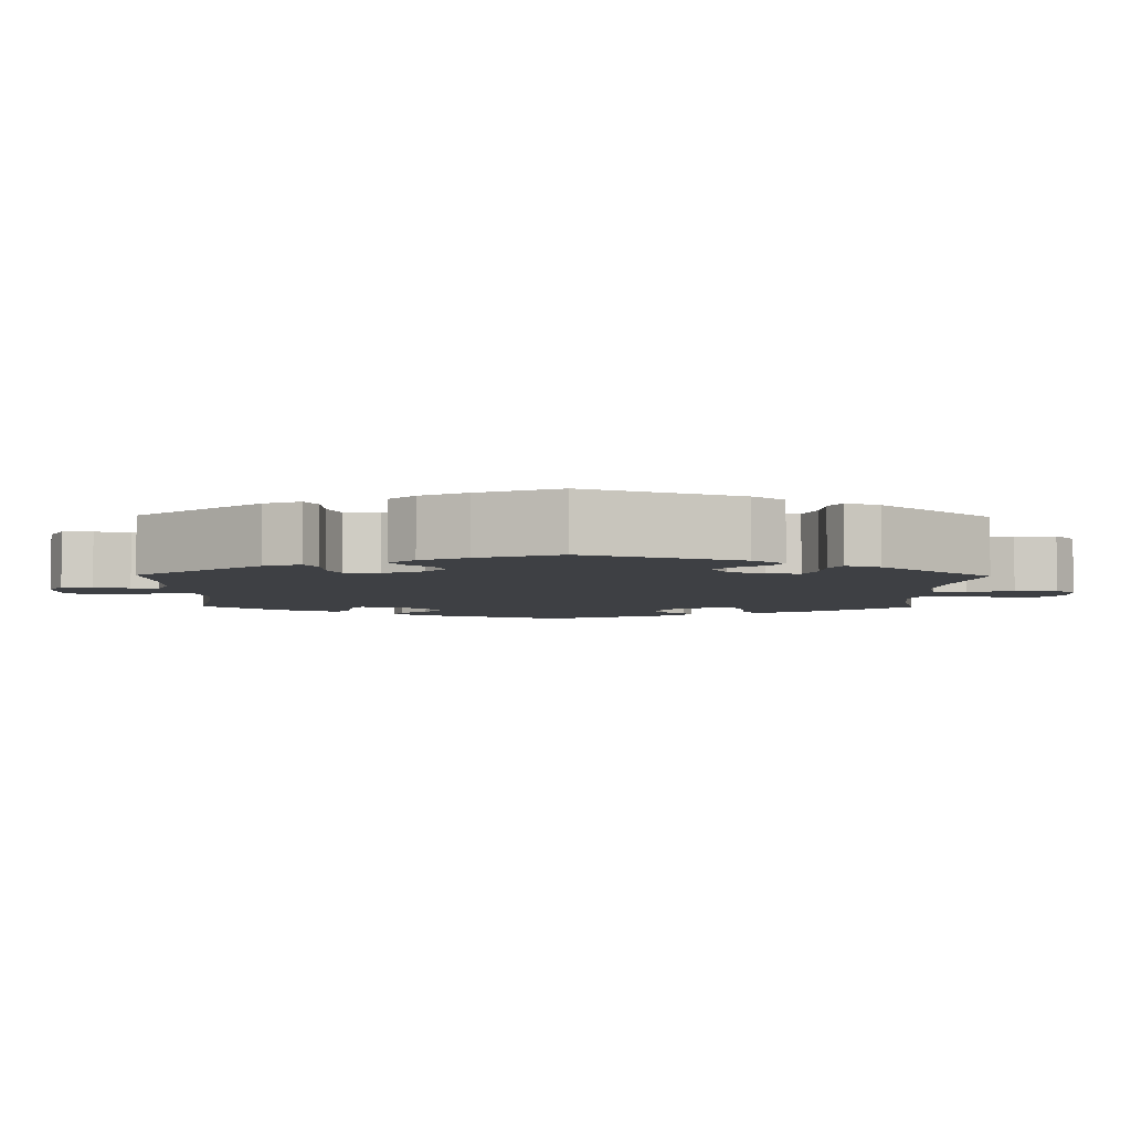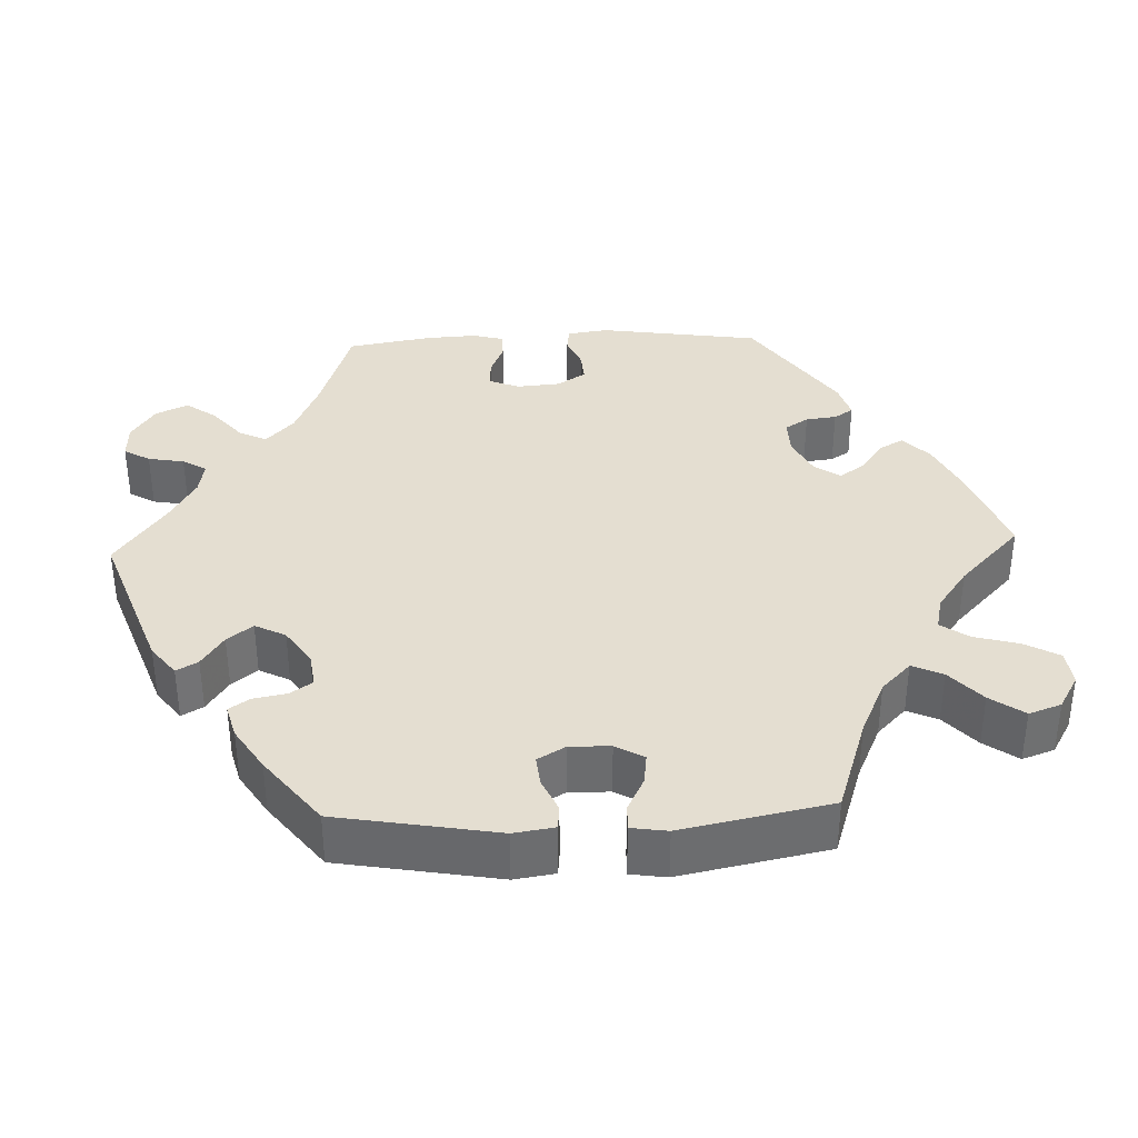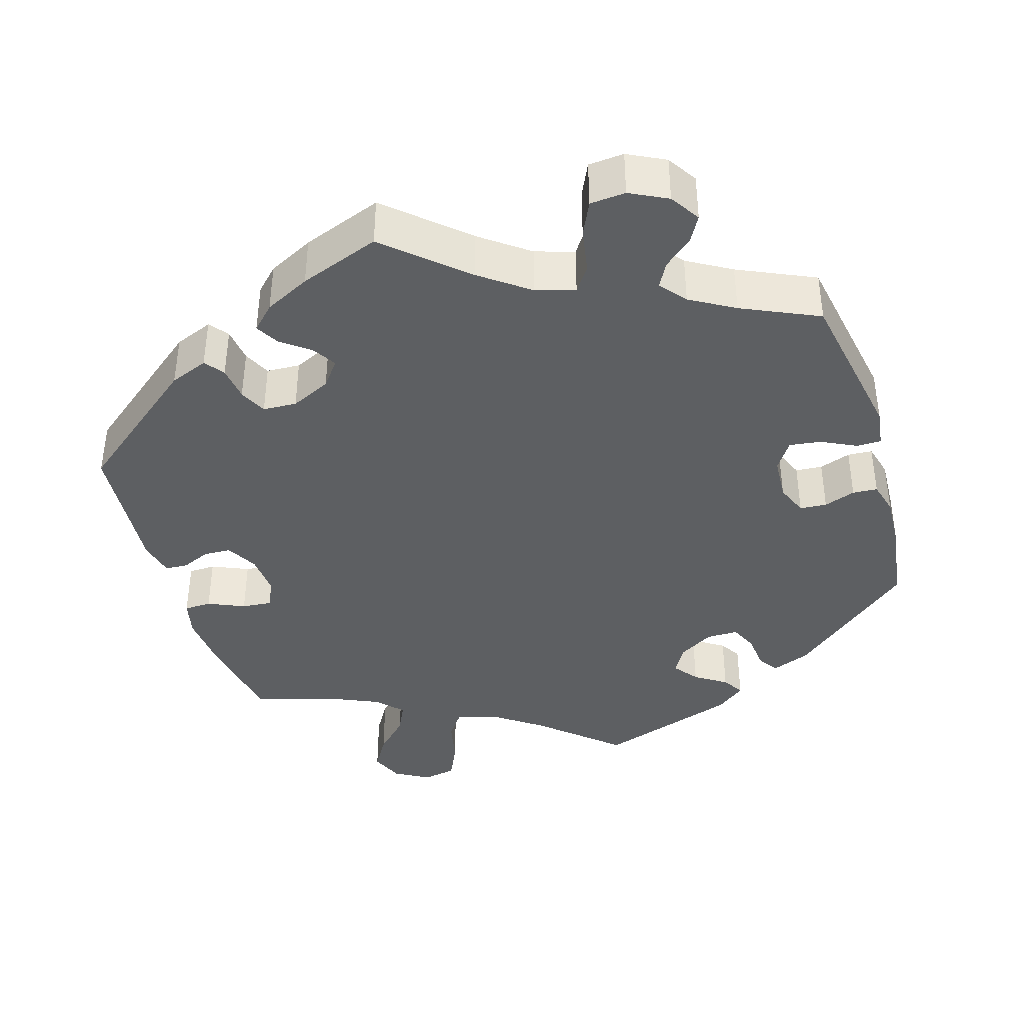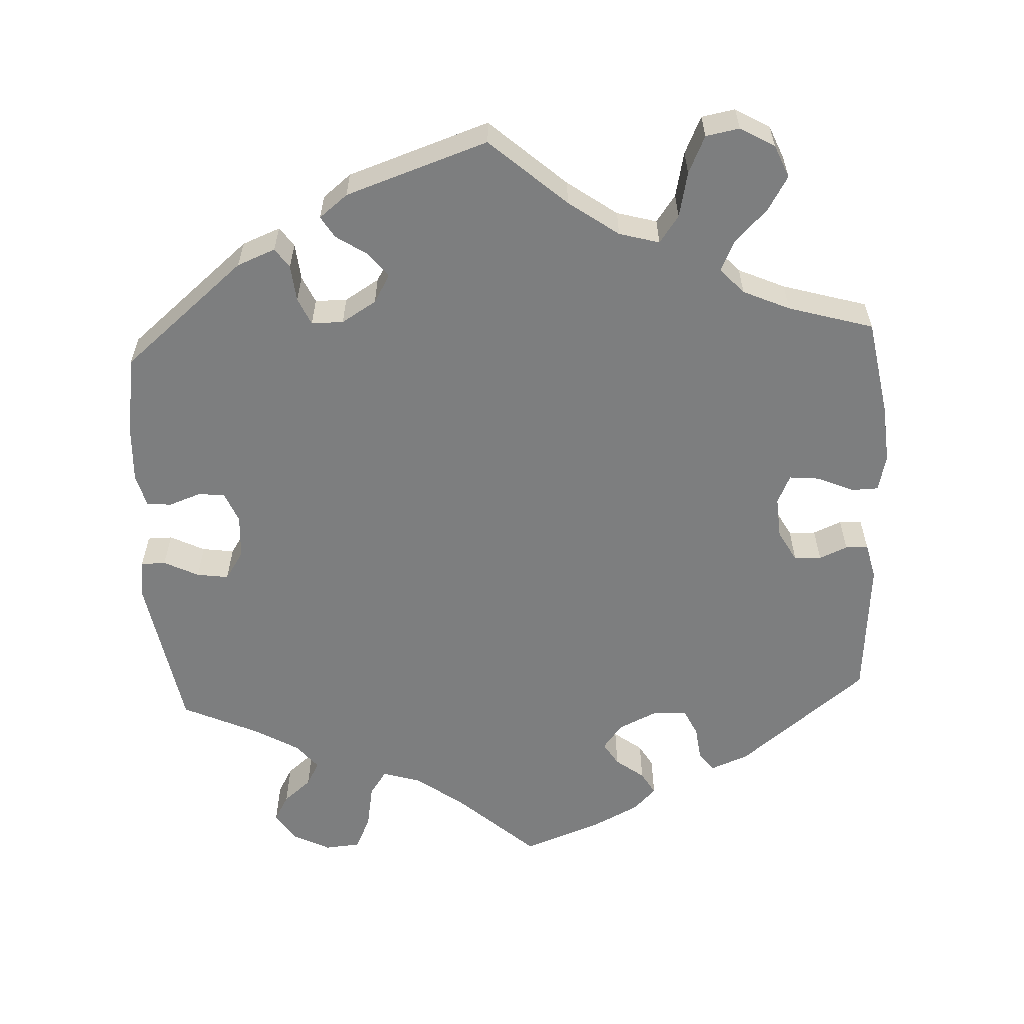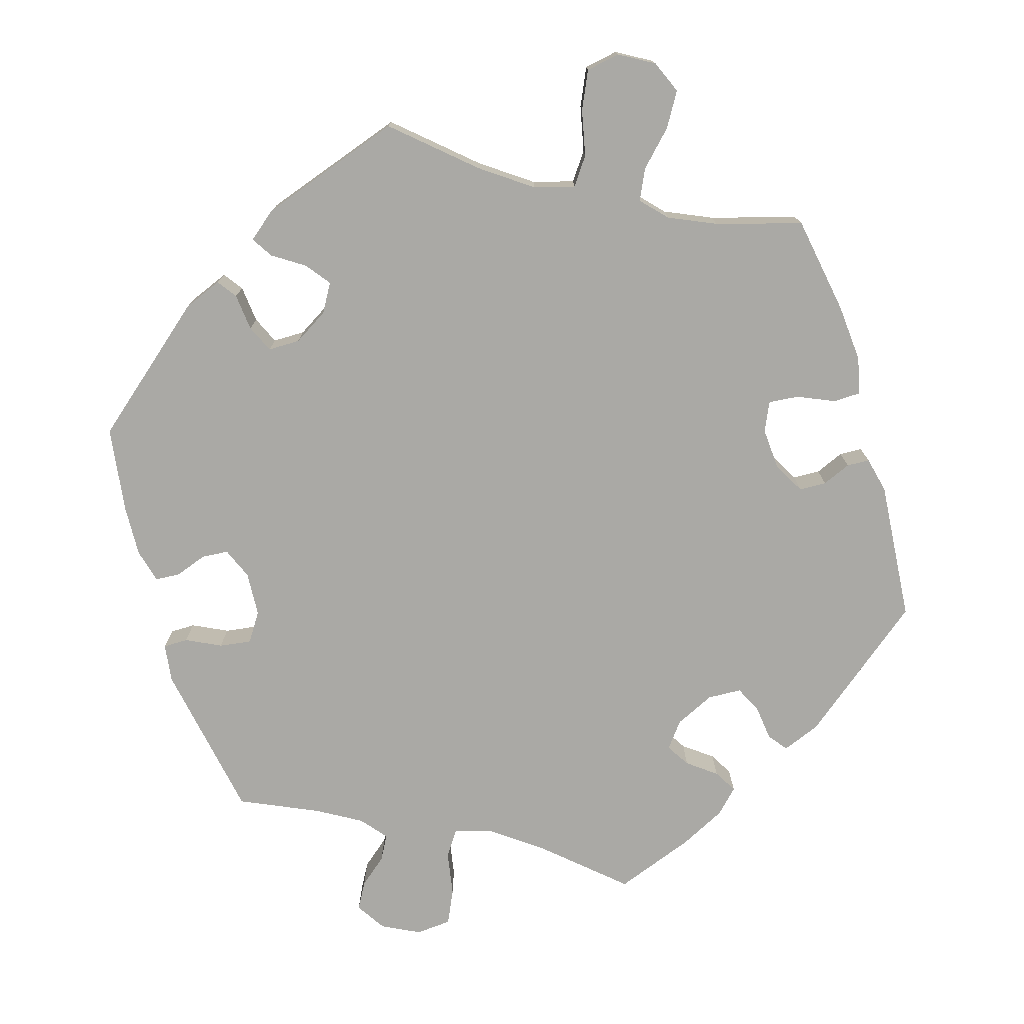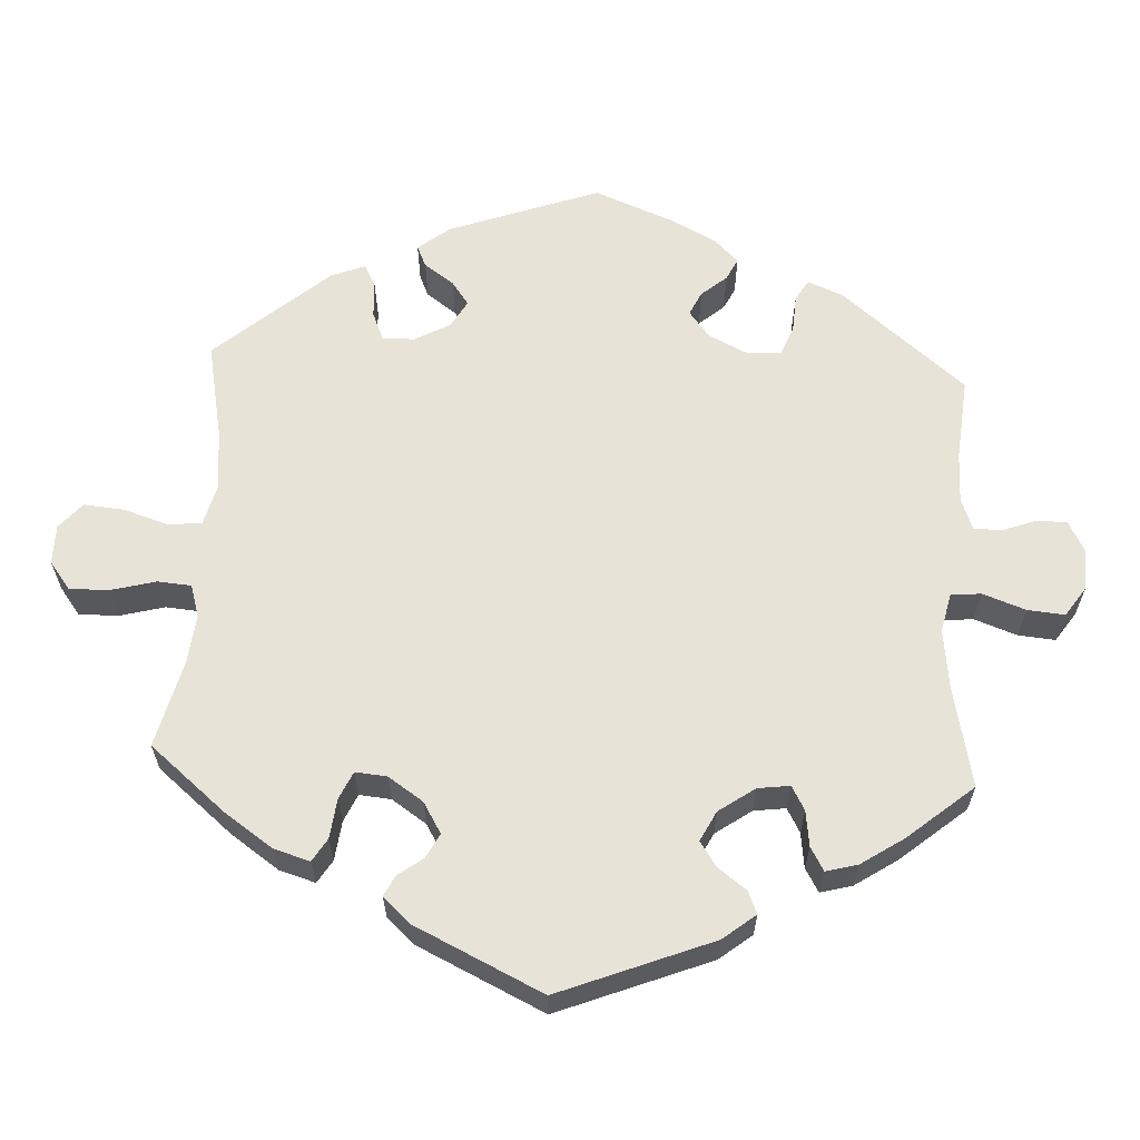
<metadata>
{"format":"obj","ext":"obj","renderer":"f3d","projection":"perspective","resolution":1024,"background":"white","views":[{"elev":-4.6,"azim":59.0,"up":"+Y"},{"elev":36.5,"azim":87.8,"up":"+Y"},{"elev":-39.7,"azim":-43.0,"up":"+Y"},{"elev":-59.3,"azim":123.0,"up":"+Y"},{"elev":-75.4,"azim":136.8,"up":"+Y"},{"elev":61.5,"azim":-116.9,"up":"+Y"}]}
</metadata>
<code>
v 0.536 0.07 0.081
v 0.528 0.07 0.028
v 0.497 0.07 0.025
v 0.453 0.07 0.045
v 0.414 0.07 0.049
v 0.393 0.07 0.013
v 0.394 0.07 -0.04
v 0.415 0.07 -0.077
v 0.455 0.07 -0.072
v 0.499 0.07 -0.05
v 0.532 0.07 -0.049
v 0.539 0.07 -0.096
v 0.5 0.07 -0.289
v 0.373 0.07 -0.331
v 0.3 0.07 -0.364
v 0.261 0.07 -0.402
v 0.279 0.07 -0.442
v 0.324 0.07 -0.483
v 0.355 0.07 -0.527
v 0.34 0.07 -0.569
v 0.295 0.07 -0.595
v 0.249 0.07 -0.589
v 0.224 0.07 -0.544
v 0.208 0.07 -0.485
v 0.183 0.07 -0.449
v 0.139 0.07 -0.459
v 0.085 0.07 -0.498
v 0.001 0.07 -0.578
v -0.12 0.07 -0.533
v -0.189 0.07 -0.5
v -0.225 0.07 -0.466
v -0.208 0.07 -0.435
v -0.166 0.07 -0.404
v -0.143 0.07 -0.372
v -0.167 0.07 -0.338
v -0.216 0.07 -0.314
v -0.263 0.07 -0.313
v -0.282 0.07 -0.343
v -0.287 0.07 -0.383
v -0.303 0.07 -0.408
v -0.349 0.07 -0.394
v -0.5 0.07 -0.289
v -0.531 0.07 -0.078
v -0.523 0.07 -0.025
v -0.492 0.07 -0.021
v -0.45 0.07 -0.039
v -0.411 0.07 -0.042
v -0.387 0.07 -0.005
v -0.382 0.07 0.052
v -0.398 0.07 0.091
v -0.434 0.07 0.09
v -0.477 0.07 0.072
v -0.512 0.07 0.072
v -0.523 0.07 0.113
v -0.519 0.07 0.179
v -0.5 0.07 0.289
v -0.372 0.07 0.331
v -0.3 0.07 0.362
v -0.261 0.07 0.398
v -0.278 0.07 0.434
v -0.323 0.07 0.472
v -0.351 0.07 0.512
v -0.331 0.07 0.554
v -0.285 0.07 0.584
v -0.239 0.07 0.586
v -0.219 0.07 0.552
v -0.211 0.07 0.505
v -0.192 0.07 0.474
v -0.149 0.07 0.481
v -0.091 0.07 0.514
v -0.001 0.07 0.578
v 0.197 0.07 0.506
v 0.237 0.07 0.475
v 0.221 0.07 0.447
v 0.179 0.07 0.419
v 0.153 0.07 0.386
v 0.173 0.07 0.346
v 0.221 0.07 0.314
v 0.265 0.07 0.308
v 0.285 0.07 0.337
v 0.293 0.07 0.38
v 0.311 0.07 0.407
v 0.355 0.07 0.395
v 0.411 0.07 0.359
v 0.5 0.07 0.289
v 0.536 0 0.081
v 0.528 0 0.028
v 0.497 0 0.025
v 0.453 0 0.045
v 0.414 0 0.049
v 0.393 0 0.013
v 0.394 0 -0.04
v 0.415 0 -0.077
v 0.455 0 -0.072
v 0.499 0 -0.05
v 0.532 0 -0.049
v 0.539 0 -0.096
v 0.5 0 -0.289
v 0.373 0 -0.331
v 0.3 0 -0.364
v 0.261 0 -0.402
v 0.279 0 -0.442
v 0.324 0 -0.483
v 0.355 0 -0.527
v 0.34 0 -0.569
v 0.295 0 -0.595
v 0.249 0 -0.589
v 0.224 0 -0.544
v 0.208 0 -0.485
v 0.183 0 -0.449
v 0.139 0 -0.459
v 0.085 0 -0.498
v 0.001 0 -0.578
v -0.12 0 -0.533
v -0.189 0 -0.5
v -0.225 0 -0.466
v -0.208 0 -0.435
v -0.166 0 -0.404
v -0.143 0 -0.372
v -0.167 0 -0.338
v -0.216 0 -0.314
v -0.263 0 -0.313
v -0.282 0 -0.343
v -0.287 0 -0.383
v -0.303 0 -0.408
v -0.349 0 -0.394
v -0.5 0 -0.289
v -0.531 0 -0.078
v -0.523 0 -0.025
v -0.492 0 -0.021
v -0.45 0 -0.039
v -0.411 0 -0.042
v -0.387 0 -0.005
v -0.382 0 0.052
v -0.398 0 0.091
v -0.434 0 0.09
v -0.477 0 0.072
v -0.512 0 0.072
v -0.523 0 0.113
v -0.519 0 0.179
v -0.5 0 0.289
v -0.372 0 0.331
v -0.3 0 0.362
v -0.261 0 0.398
v -0.278 0 0.434
v -0.323 0 0.472
v -0.351 0 0.512
v -0.331 0 0.554
v -0.285 0 0.584
v -0.239 0 0.586
v -0.219 0 0.552
v -0.211 0 0.505
v -0.192 0 0.474
v -0.149 0 0.481
v -0.091 0 0.514
v -0.001 0 0.578
v 0.197 0 0.506
v 0.237 0 0.475
v 0.221 0 0.447
v 0.179 0 0.419
v 0.153 0 0.386
v 0.173 0 0.346
v 0.221 0 0.314
v 0.265 0 0.308
v 0.285 0 0.337
v 0.293 0 0.38
v 0.311 0 0.407
v 0.355 0 0.395
v 0.411 0 0.359
v 0.5 0 0.289
f 80 81 82 83
f 79 80 83 84
f 72 73 74 75
f 70 71 72 75
f 69 70 75 76
f 68 69 76 77
f 64 65 66 67
f 64 67 68
f 63 64 68
f 60 61 62 63
f 59 60 63 68
f 54 55 56 57
f 54 57 58
f 51 52 53 54
f 50 51 54 58
f 49 50 58 59
f 43 44 45 46
f 43 46 47
f 42 43 47
f 41 42 47 48
f 38 39 40 41
f 37 38 41 48
f 30 31 32 33
f 30 33 34
f 27 28 29 30
f 26 27 30 34
f 25 26 34 35
f 21 22 23 24
f 21 24 25
f 20 21 25
f 17 18 19 20
f 17 20 25
f 16 17 25 35
f 11 12 13 14
f 9 10 11 14
f 8 9 14 15
f 7 8 15 16
f 1 2 3 4
f 1 4 5
f 79 84 85 1
f 59 68 77 78
f 48 49 59 78
f 36 37 48 78
f 6 7 16 35
f 5 6 35 36
f 78 79 1 5
f 5 36 78
f 168 167 166 165
f 169 168 165 164
f 160 159 158 157
f 160 157 156 155
f 161 160 155 154
f 162 161 154 153
f 152 151 150 149
f 153 152 149
f 153 149 148
f 148 147 146 145
f 153 148 145 144
f 142 141 140 139
f 143 142 139
f 139 138 137 136
f 143 139 136 135
f 144 143 135 134
f 131 130 129 128
f 132 131 128
f 132 128 127
f 133 132 127 126
f 126 125 124 123
f 133 126 123 122
f 118 117 116 115
f 119 118 115
f 115 114 113 112
f 119 115 112 111
f 120 119 111 110
f 109 108 107 106
f 110 109 106
f 110 106 105
f 105 104 103 102
f 110 105 102
f 120 110 102 101
f 99 98 97 96
f 99 96 95 94
f 100 99 94 93
f 101 100 93 92
f 89 88 87 86
f 90 89 86
f 86 170 169 164
f 163 162 153 144
f 163 144 134 133
f 163 133 122 121
f 120 101 92 91
f 121 120 91 90
f 90 86 164 163
f 163 121 90
f 1 86 87 2
f 2 87 88 3
f 3 88 89 4
f 4 89 90 5
f 5 90 91 6
f 6 91 92 7
f 7 92 93 8
f 8 93 94 9
f 9 94 95 10
f 10 95 96 11
f 11 96 97 12
f 12 97 98 13
f 13 98 99 14
f 14 99 100 15
f 15 100 101 16
f 16 101 102 17
f 17 102 103 18
f 18 103 104 19
f 19 104 105 20
f 20 105 106 21
f 21 106 107 22
f 22 107 108 23
f 23 108 109 24
f 24 109 110 25
f 25 110 111 26
f 26 111 112 27
f 27 112 113 28
f 28 113 114 29
f 29 114 115 30
f 30 115 116 31
f 31 116 117 32
f 32 117 118 33
f 33 118 119 34
f 34 119 120 35
f 35 120 121 36
f 36 121 122 37
f 37 122 123 38
f 38 123 124 39
f 39 124 125 40
f 40 125 126 41
f 41 126 127 42
f 42 127 128 43
f 43 128 129 44
f 44 129 130 45
f 45 130 131 46
f 46 131 132 47
f 47 132 133 48
f 48 133 134 49
f 49 134 135 50
f 50 135 136 51
f 51 136 137 52
f 52 137 138 53
f 53 138 139 54
f 54 139 140 55
f 55 140 141 56
f 56 141 142 57
f 57 142 143 58
f 58 143 144 59
f 59 144 145 60
f 60 145 146 61
f 61 146 147 62
f 62 147 148 63
f 63 148 149 64
f 64 149 150 65
f 65 150 151 66
f 66 151 152 67
f 67 152 153 68
f 68 153 154 69
f 69 154 155 70
f 70 155 156 71
f 71 156 157 72
f 72 157 158 73
f 73 158 159 74
f 74 159 160 75
f 75 160 161 76
f 76 161 162 77
f 77 162 163 78
f 78 163 164 79
f 79 164 165 80
f 80 165 166 81
f 81 166 167 82
f 82 167 168 83
f 83 168 169 84
f 84 169 170 85
f 85 170 86 1

</code>
